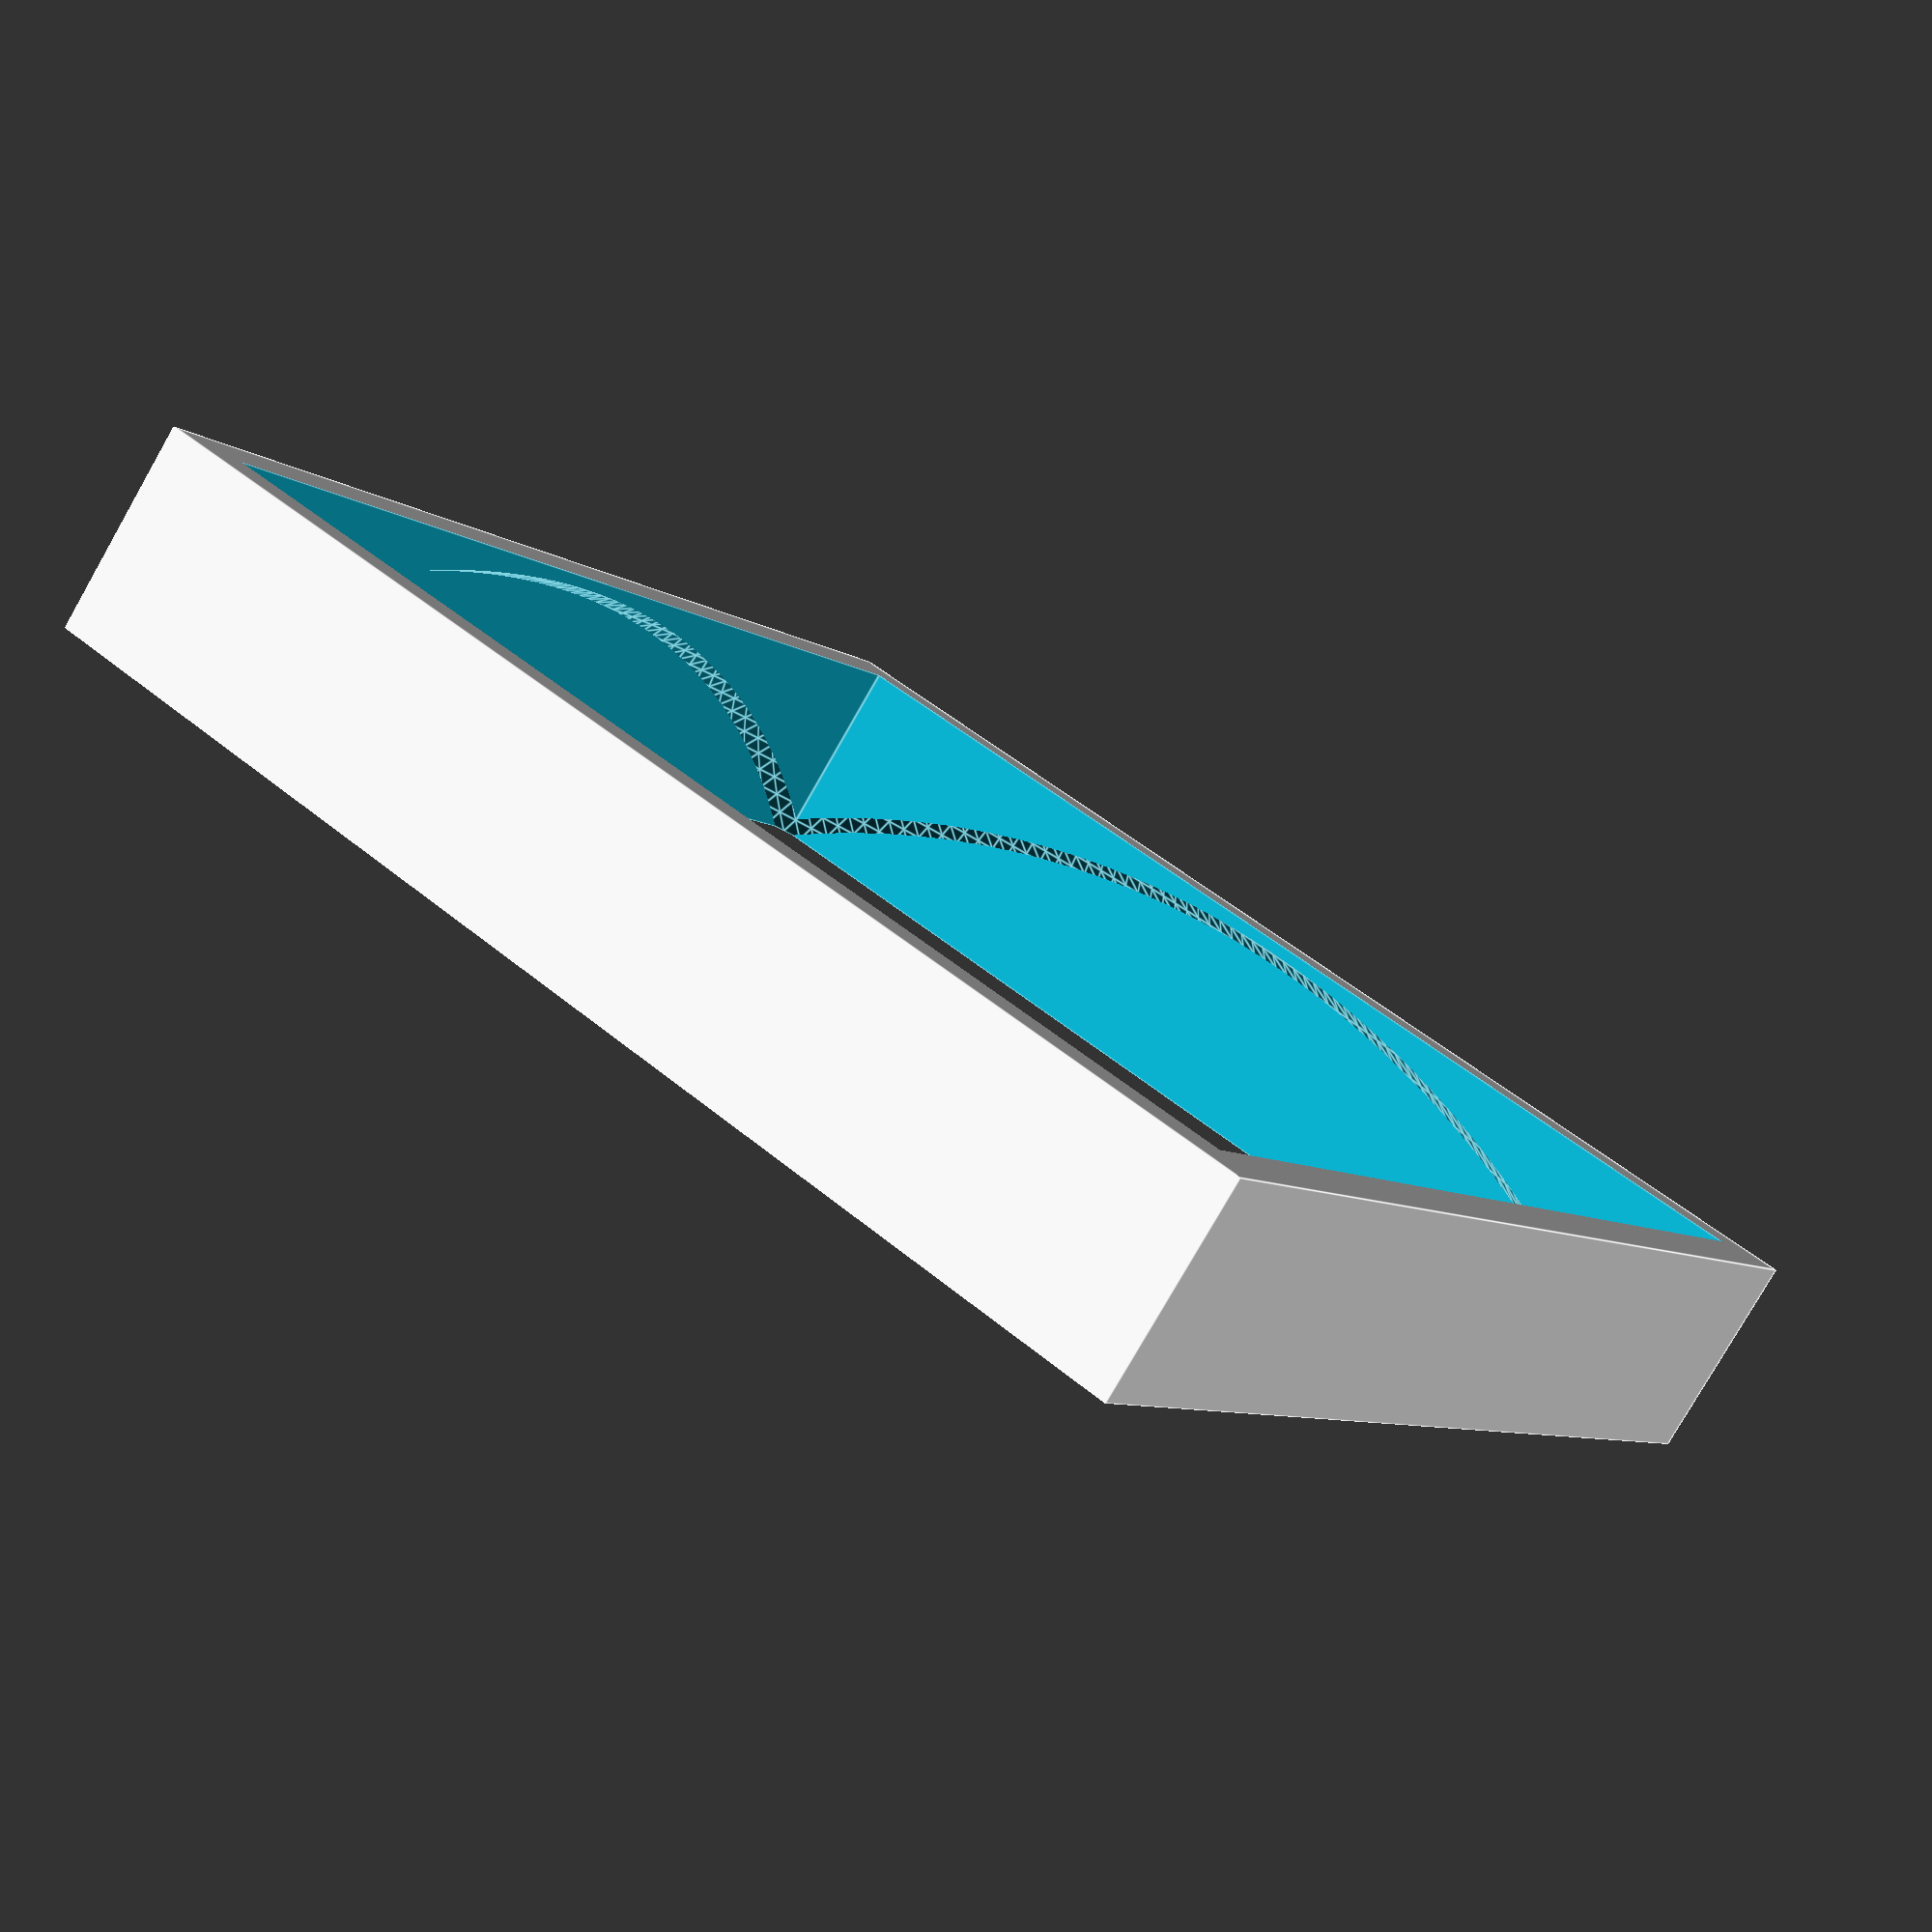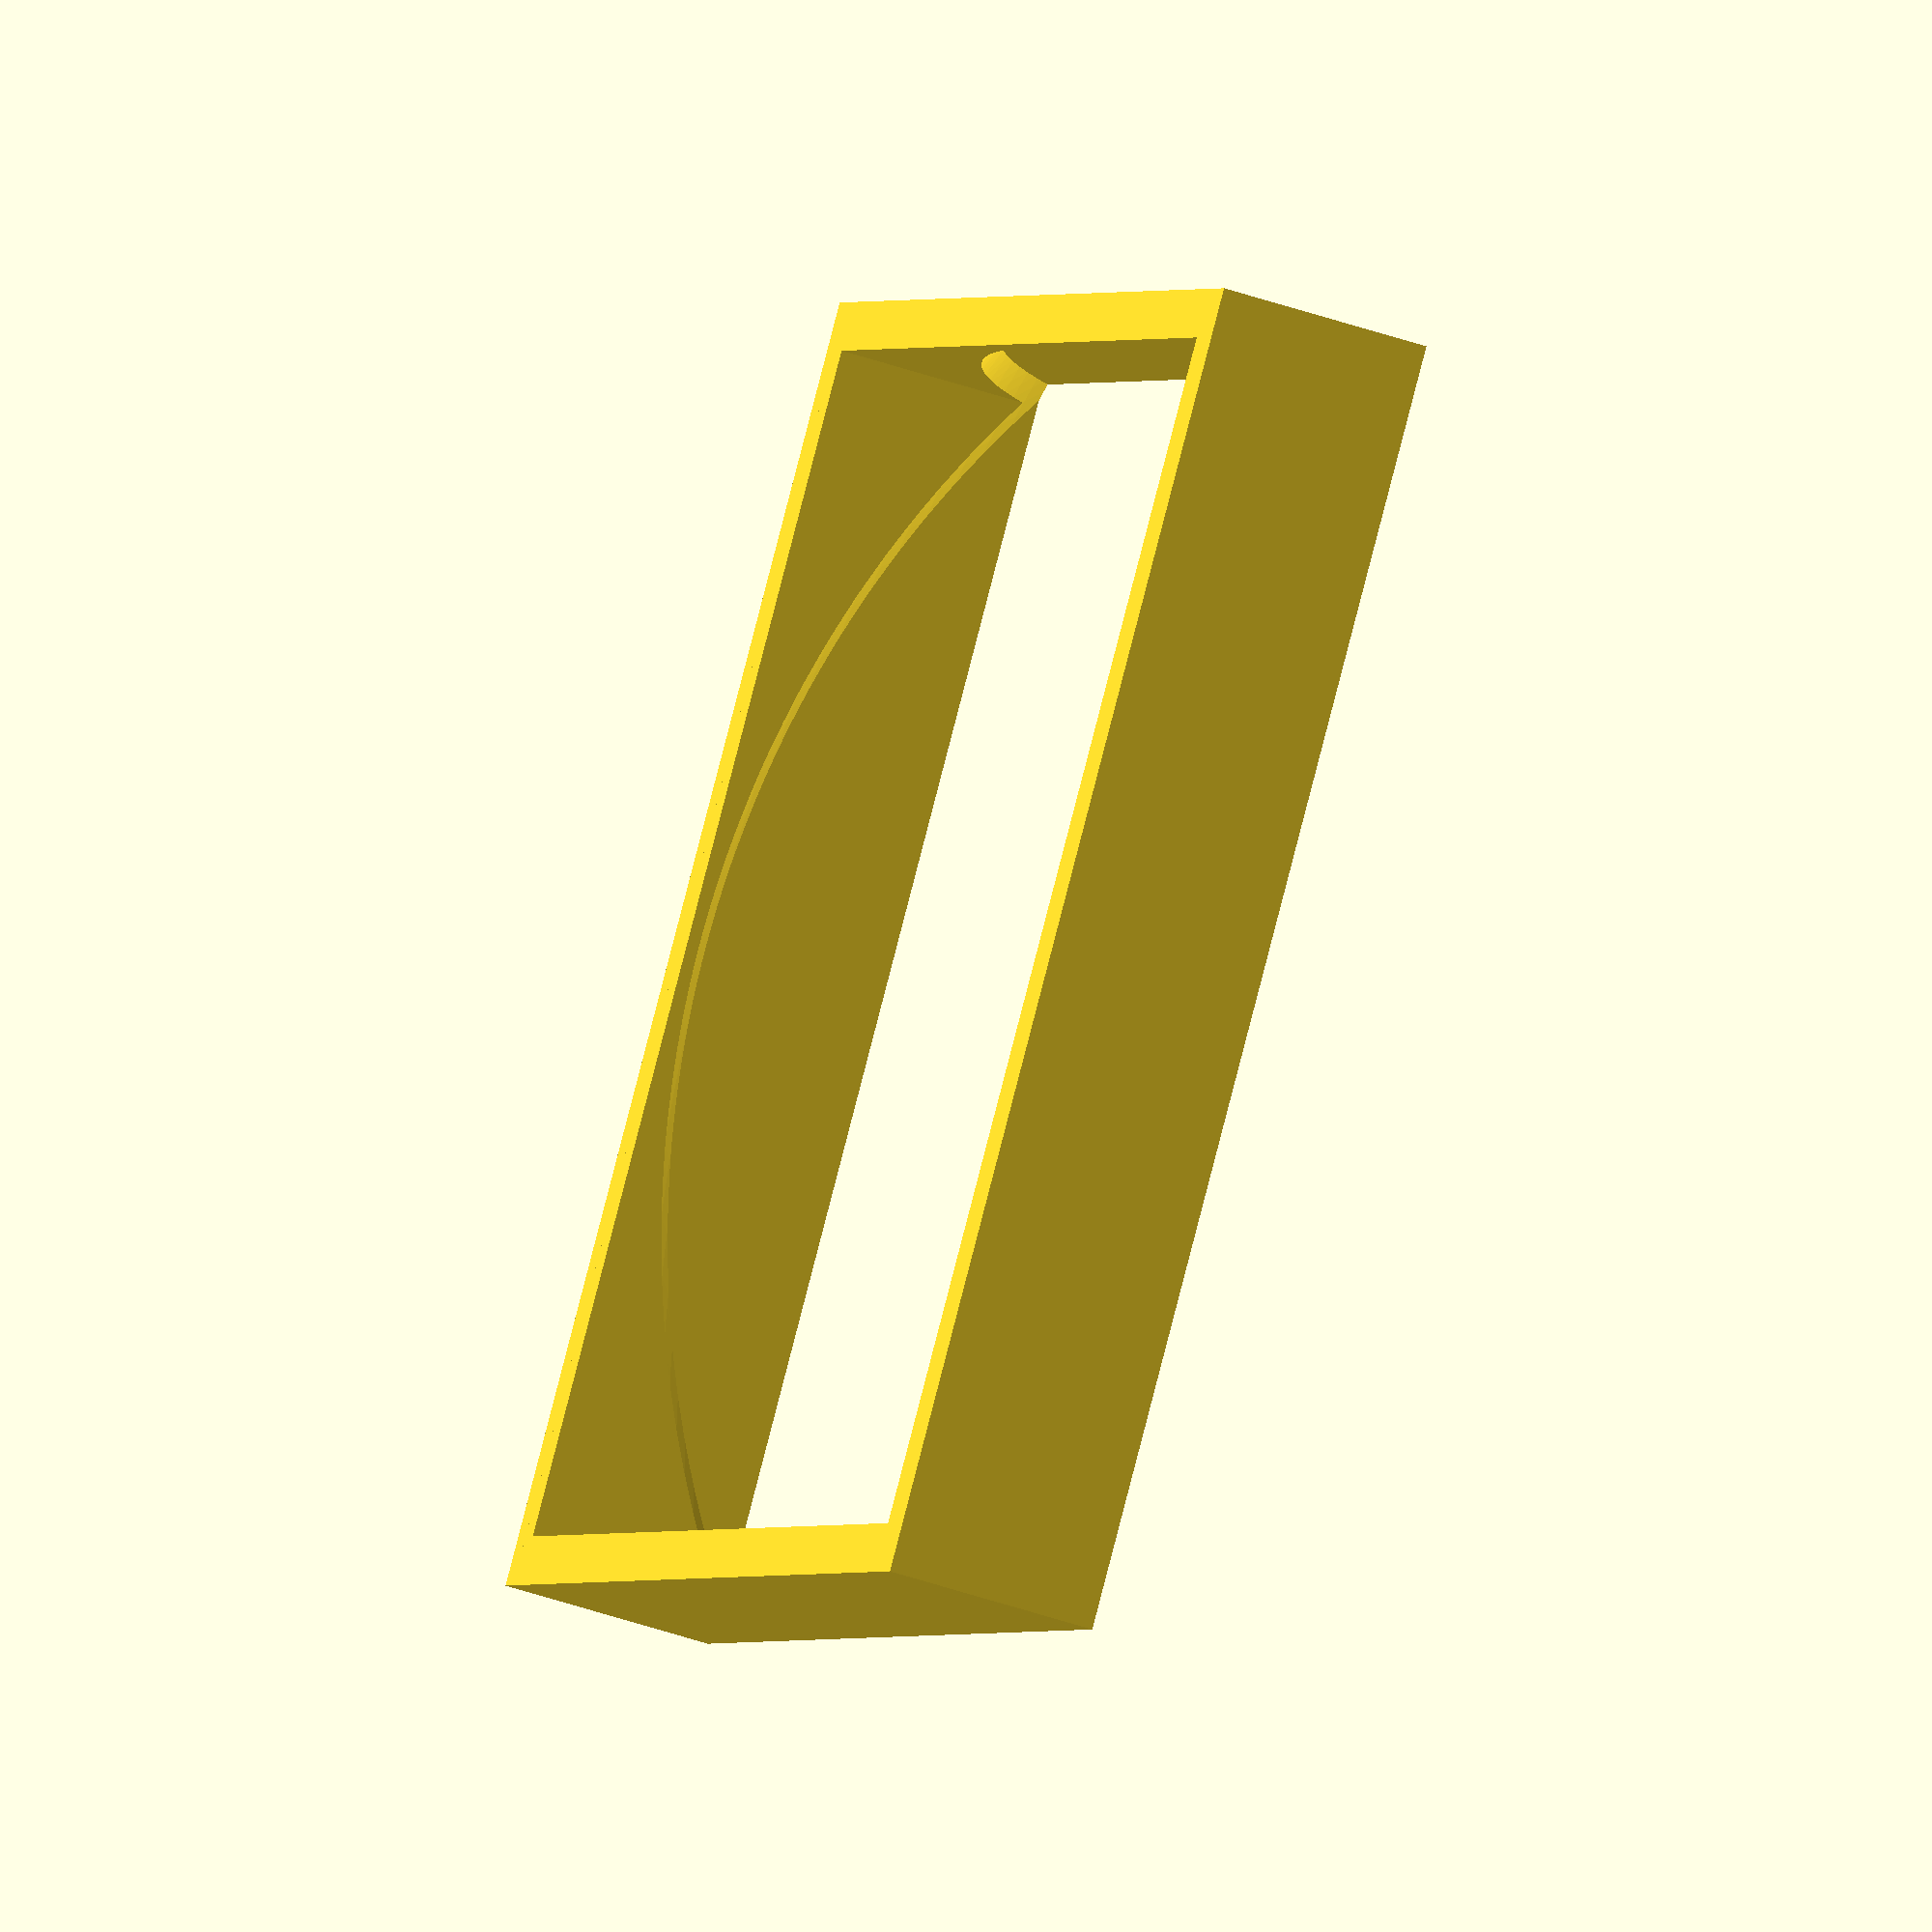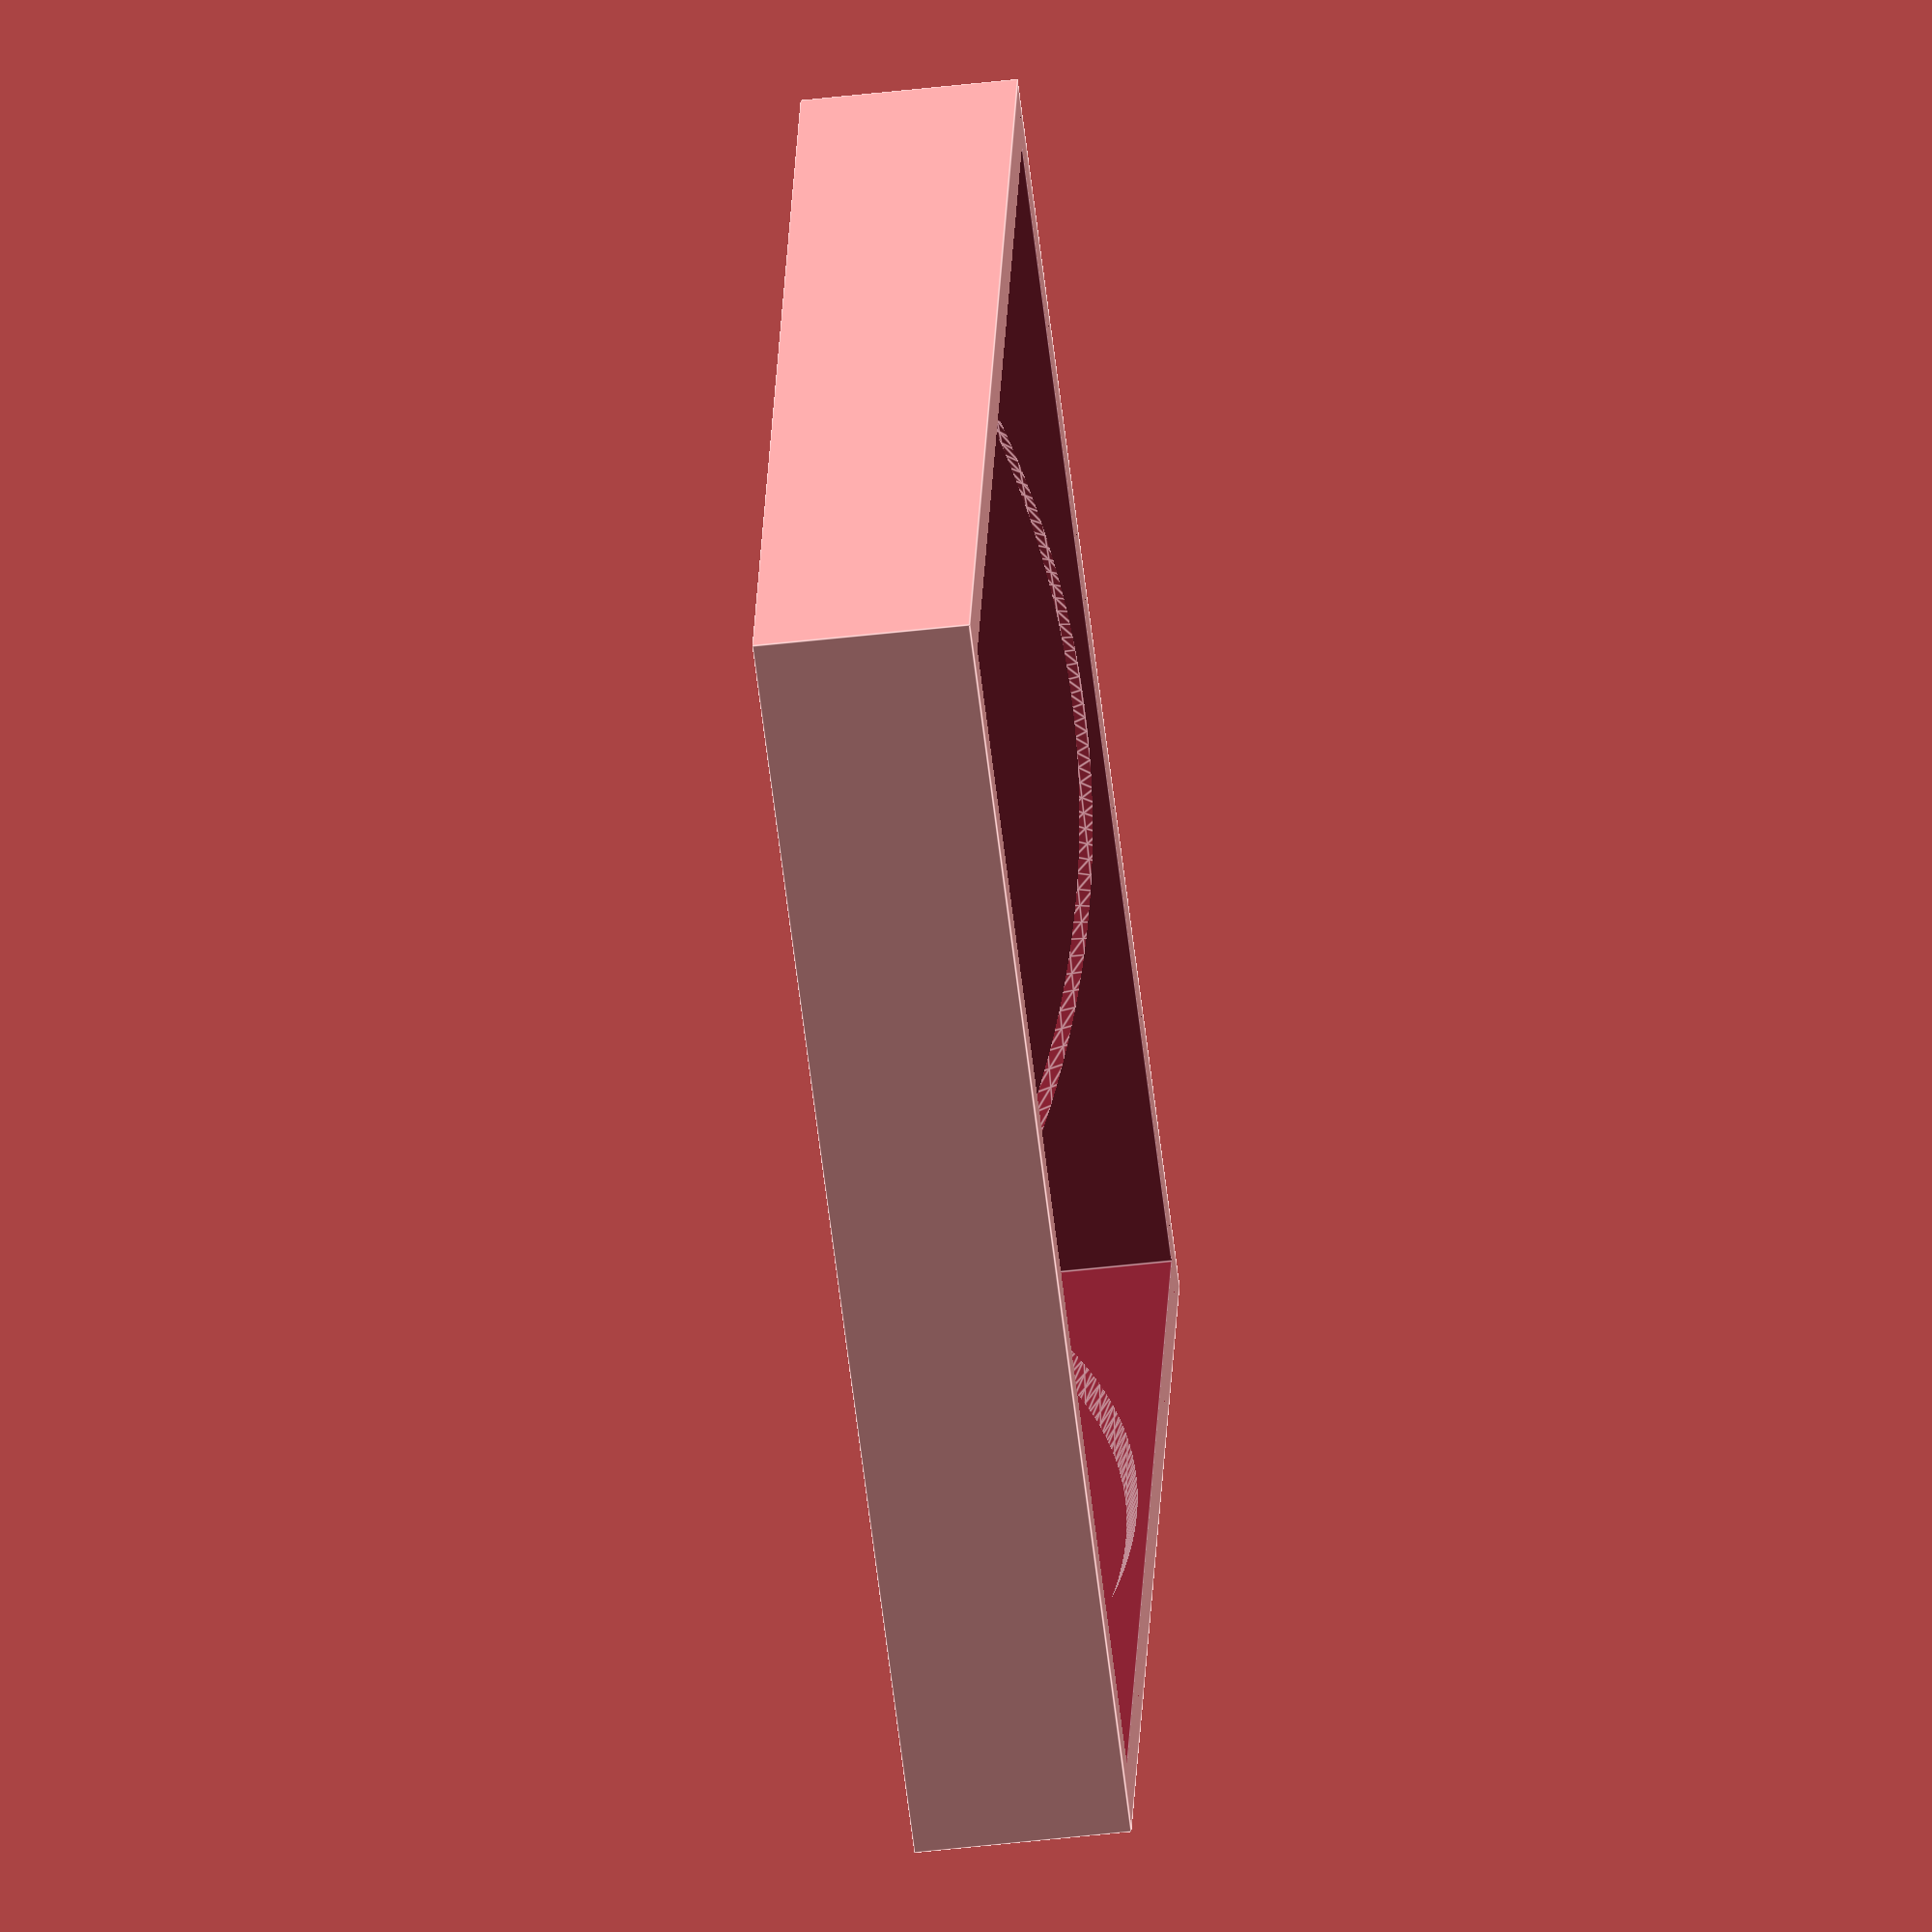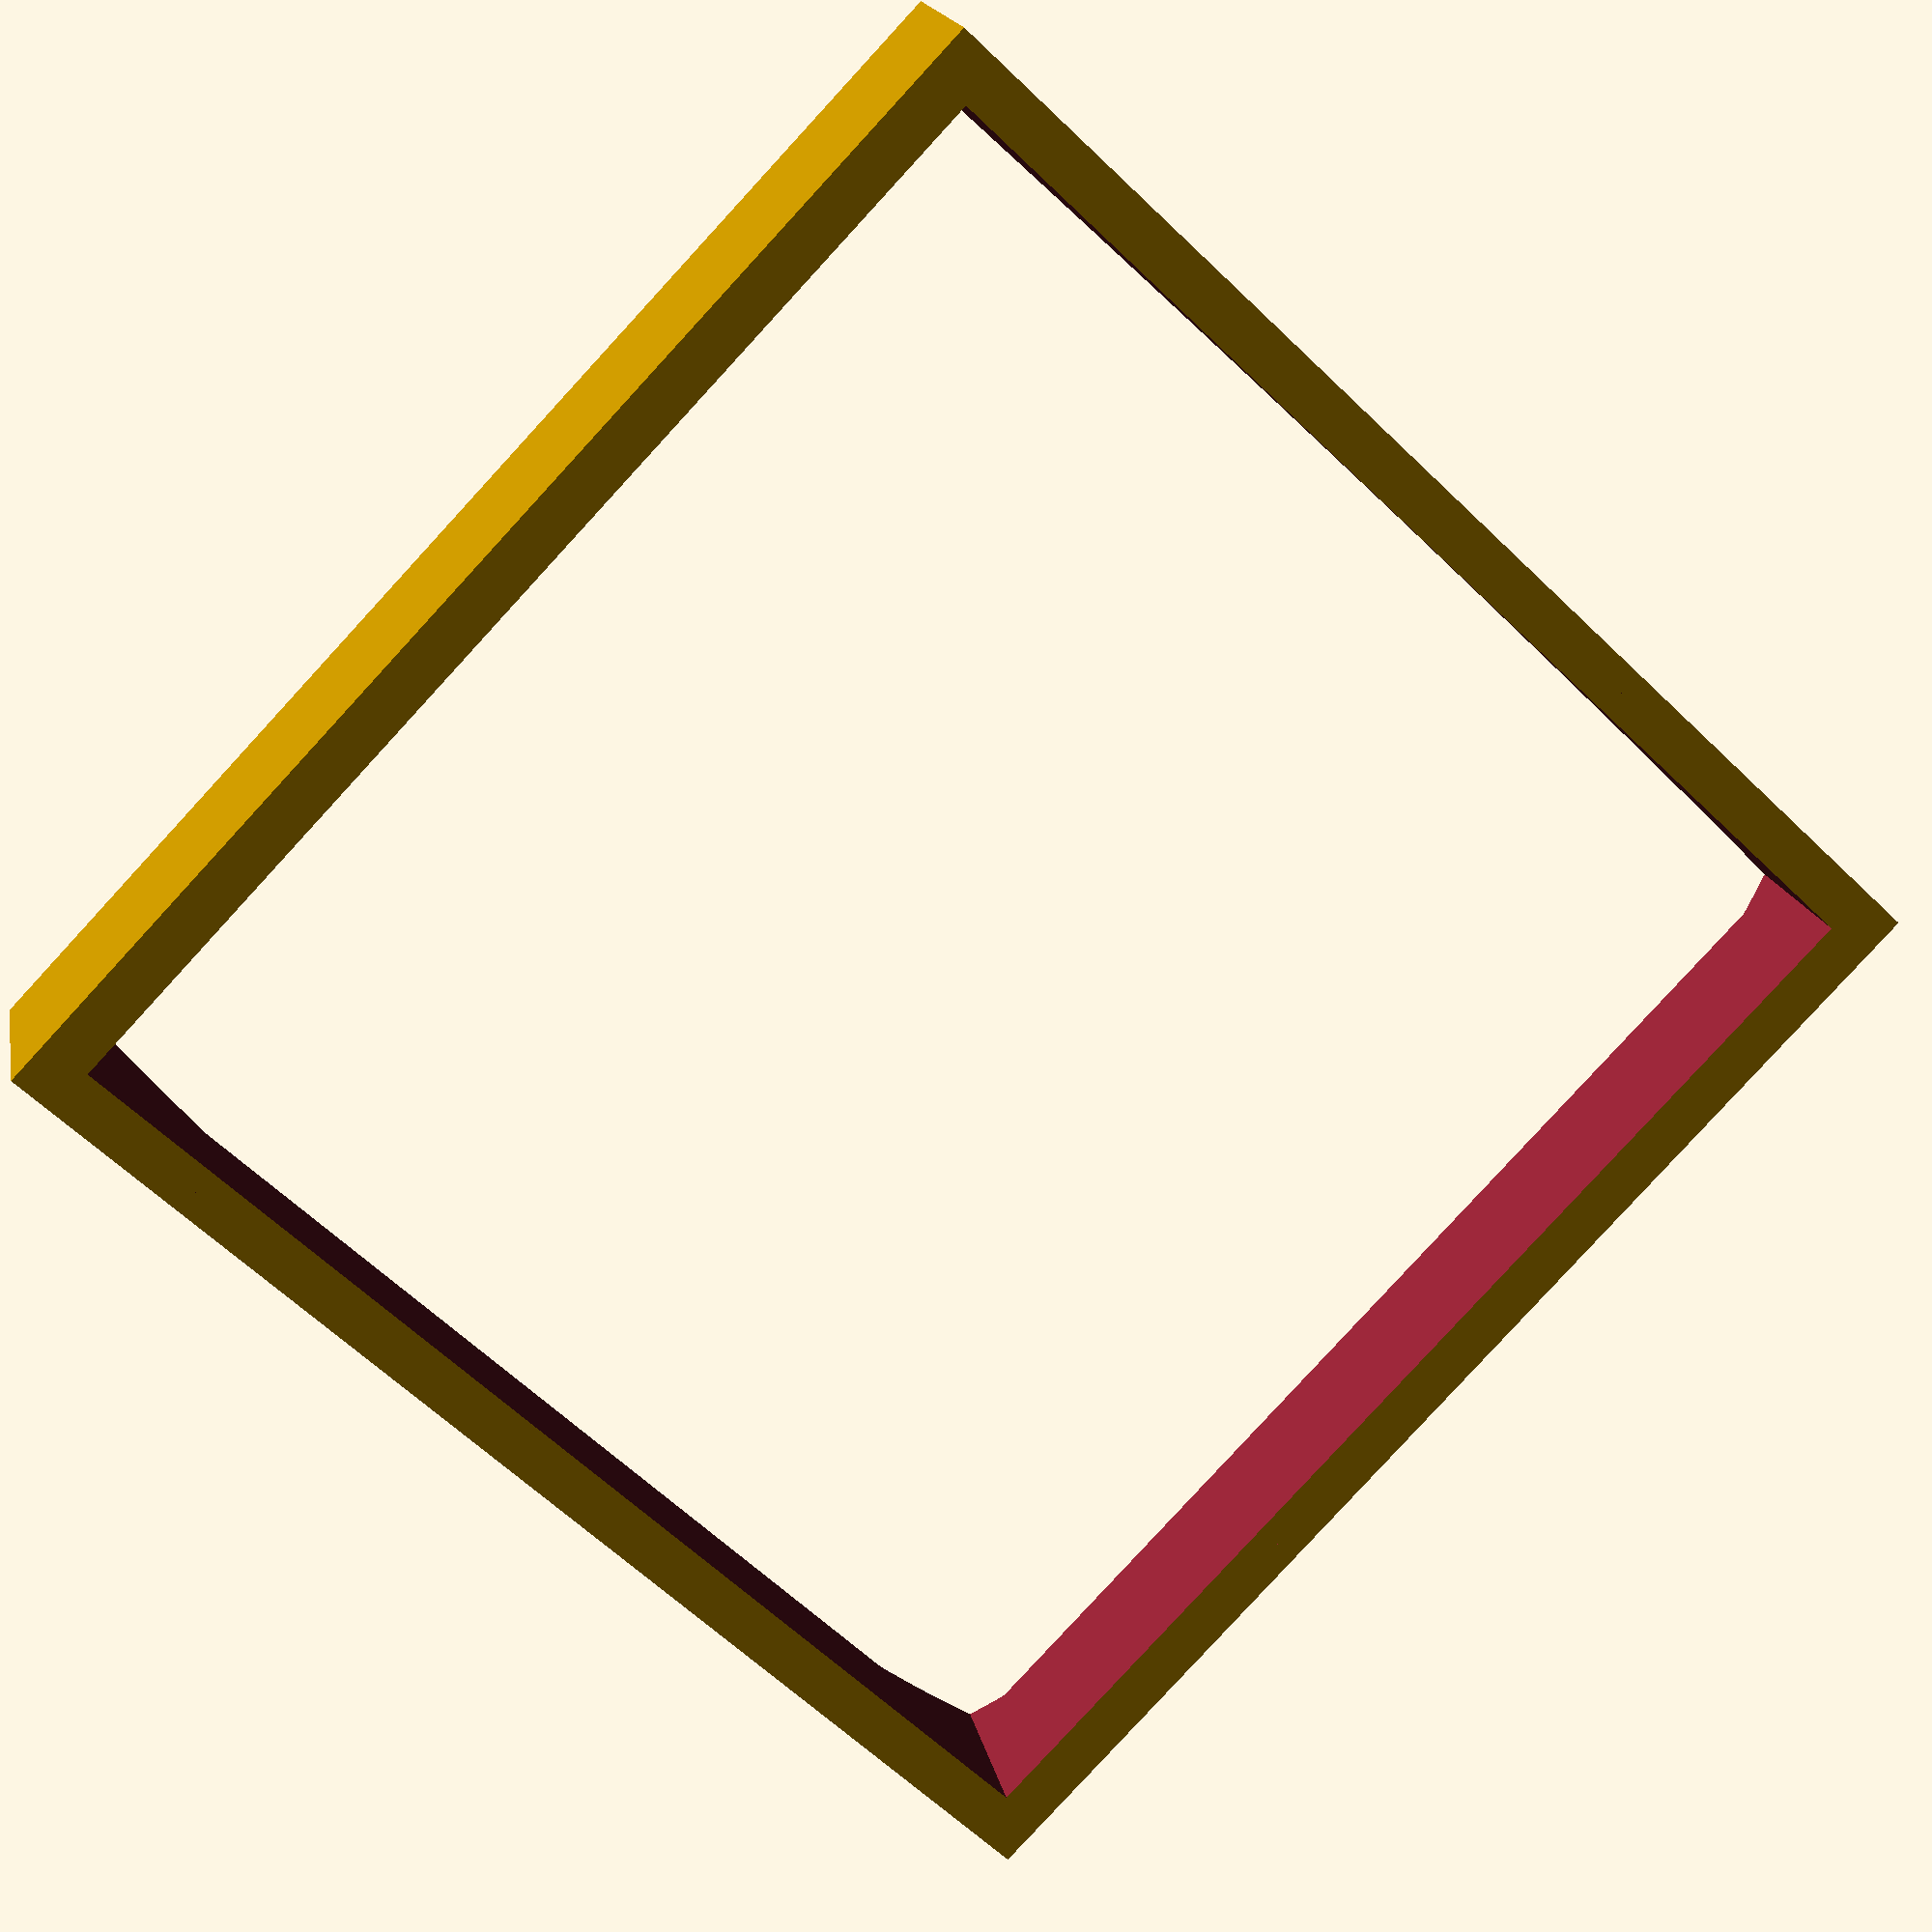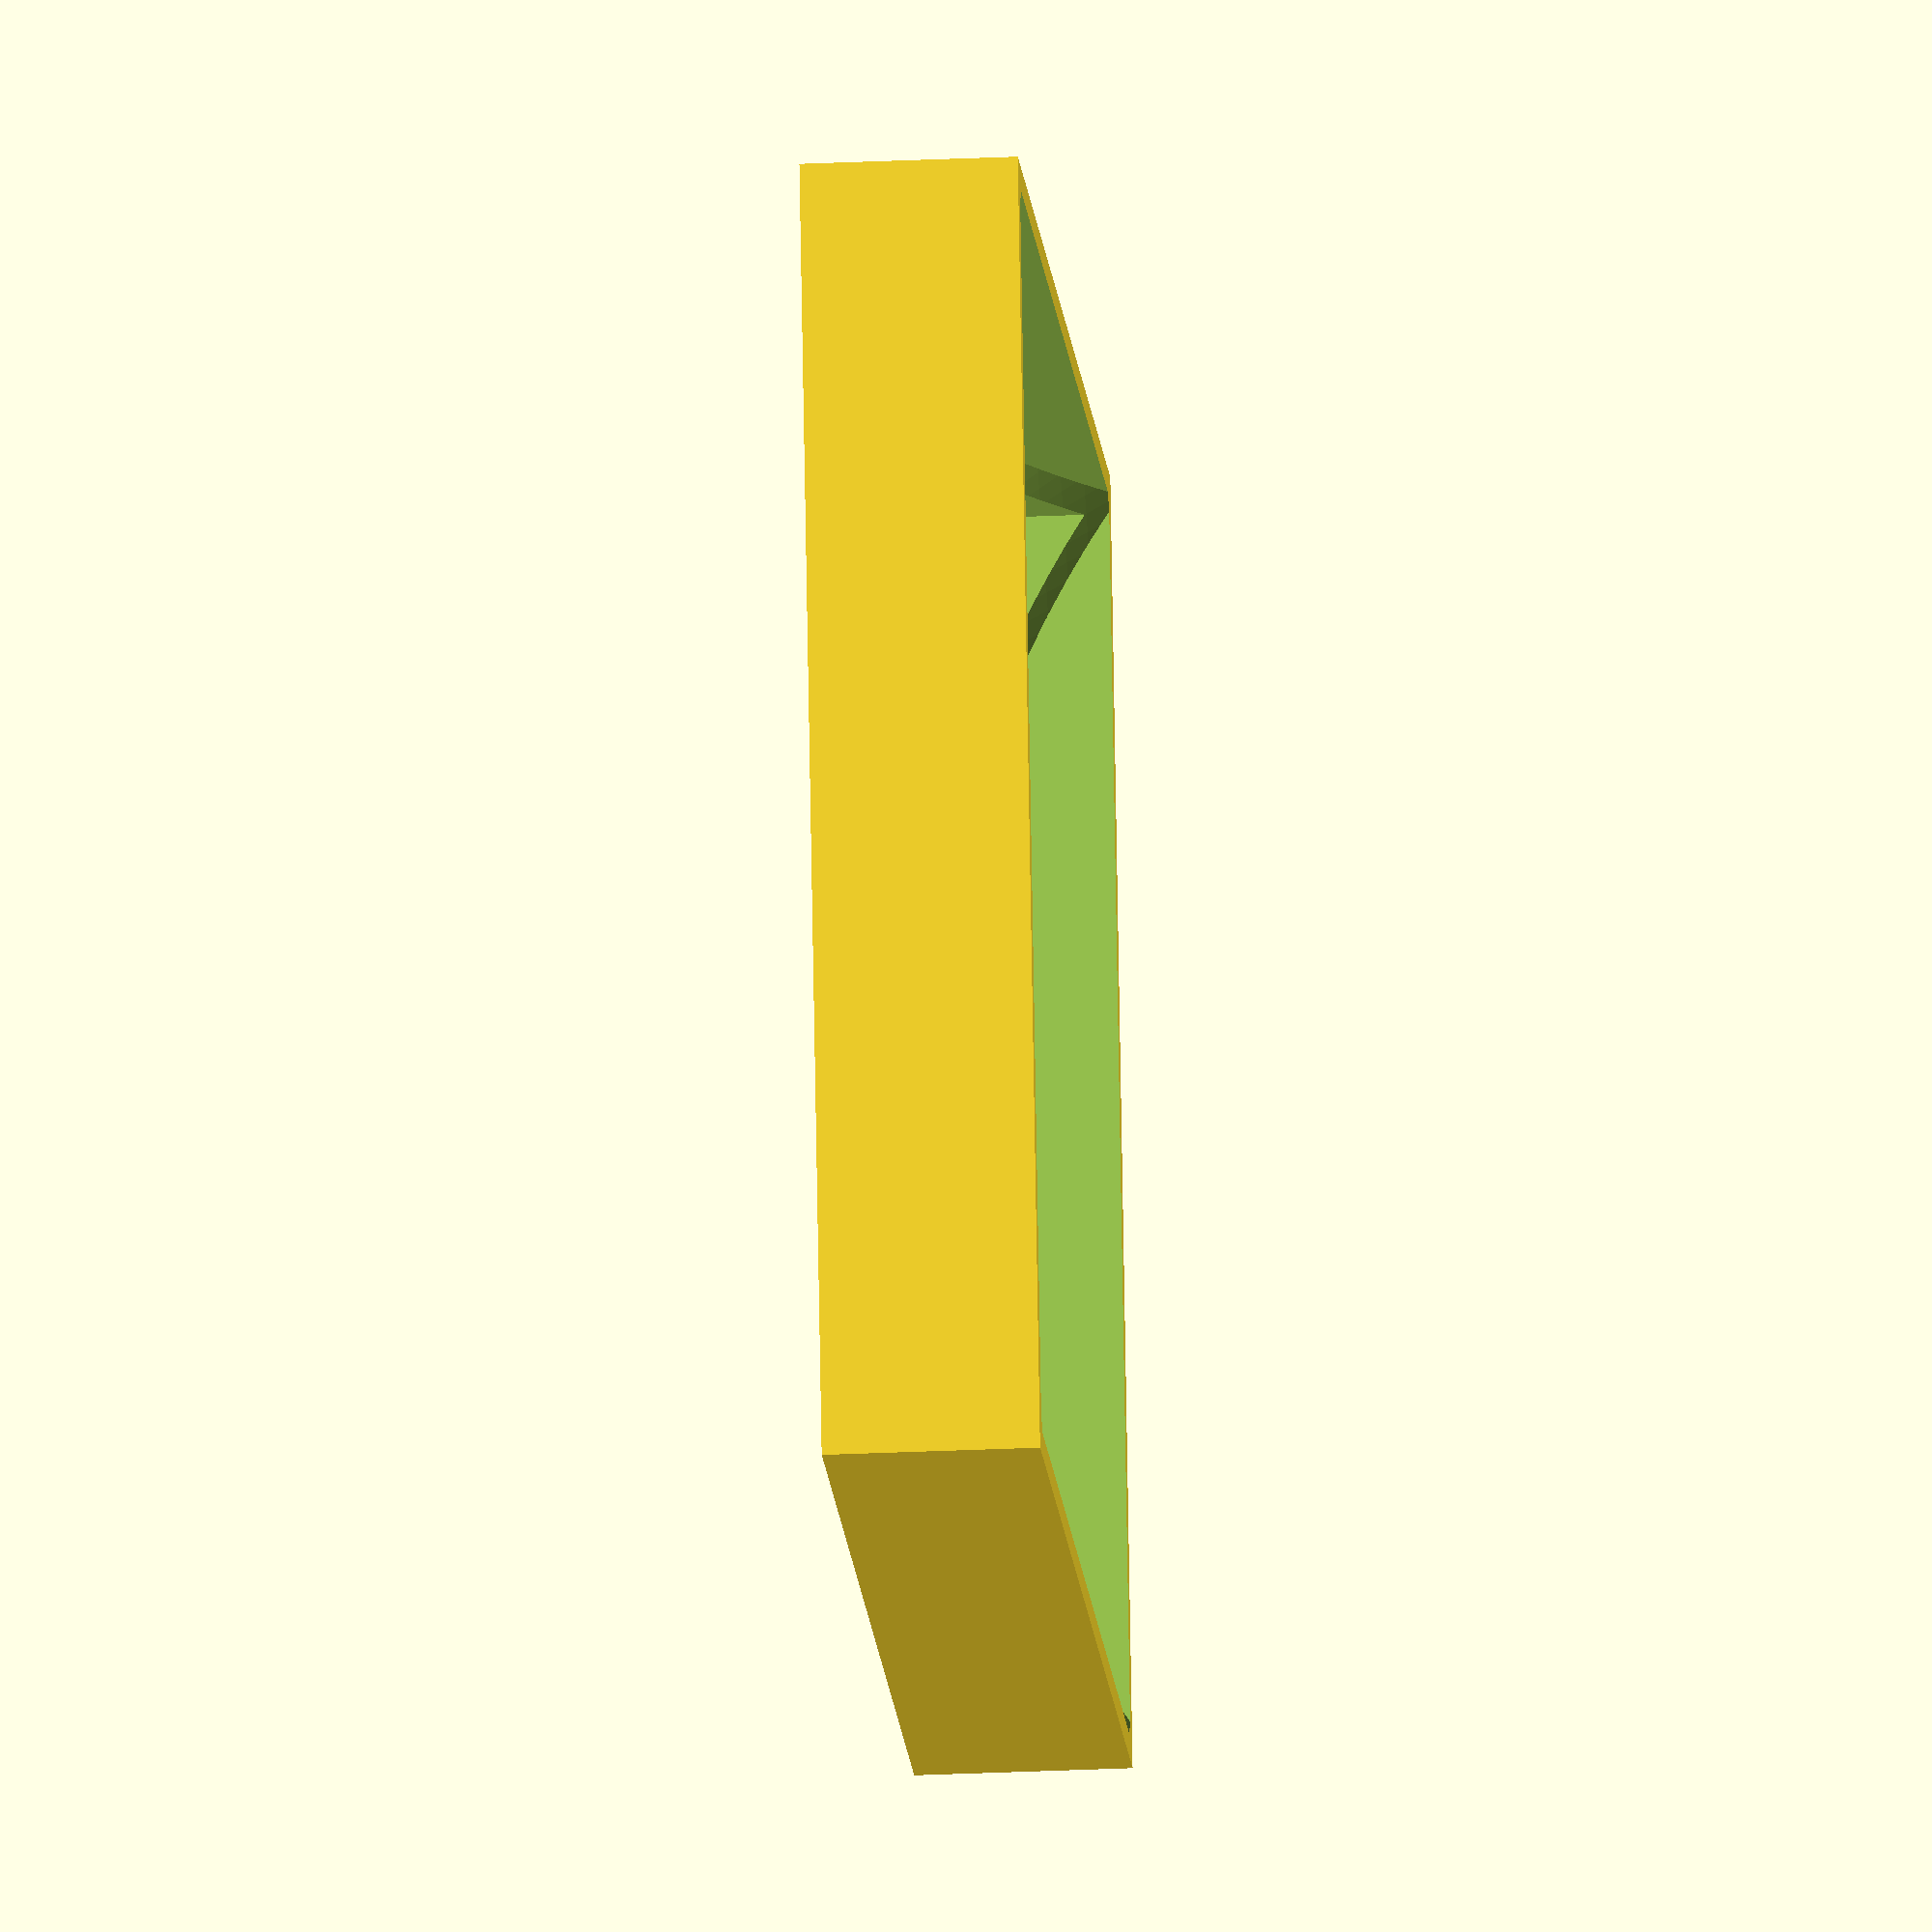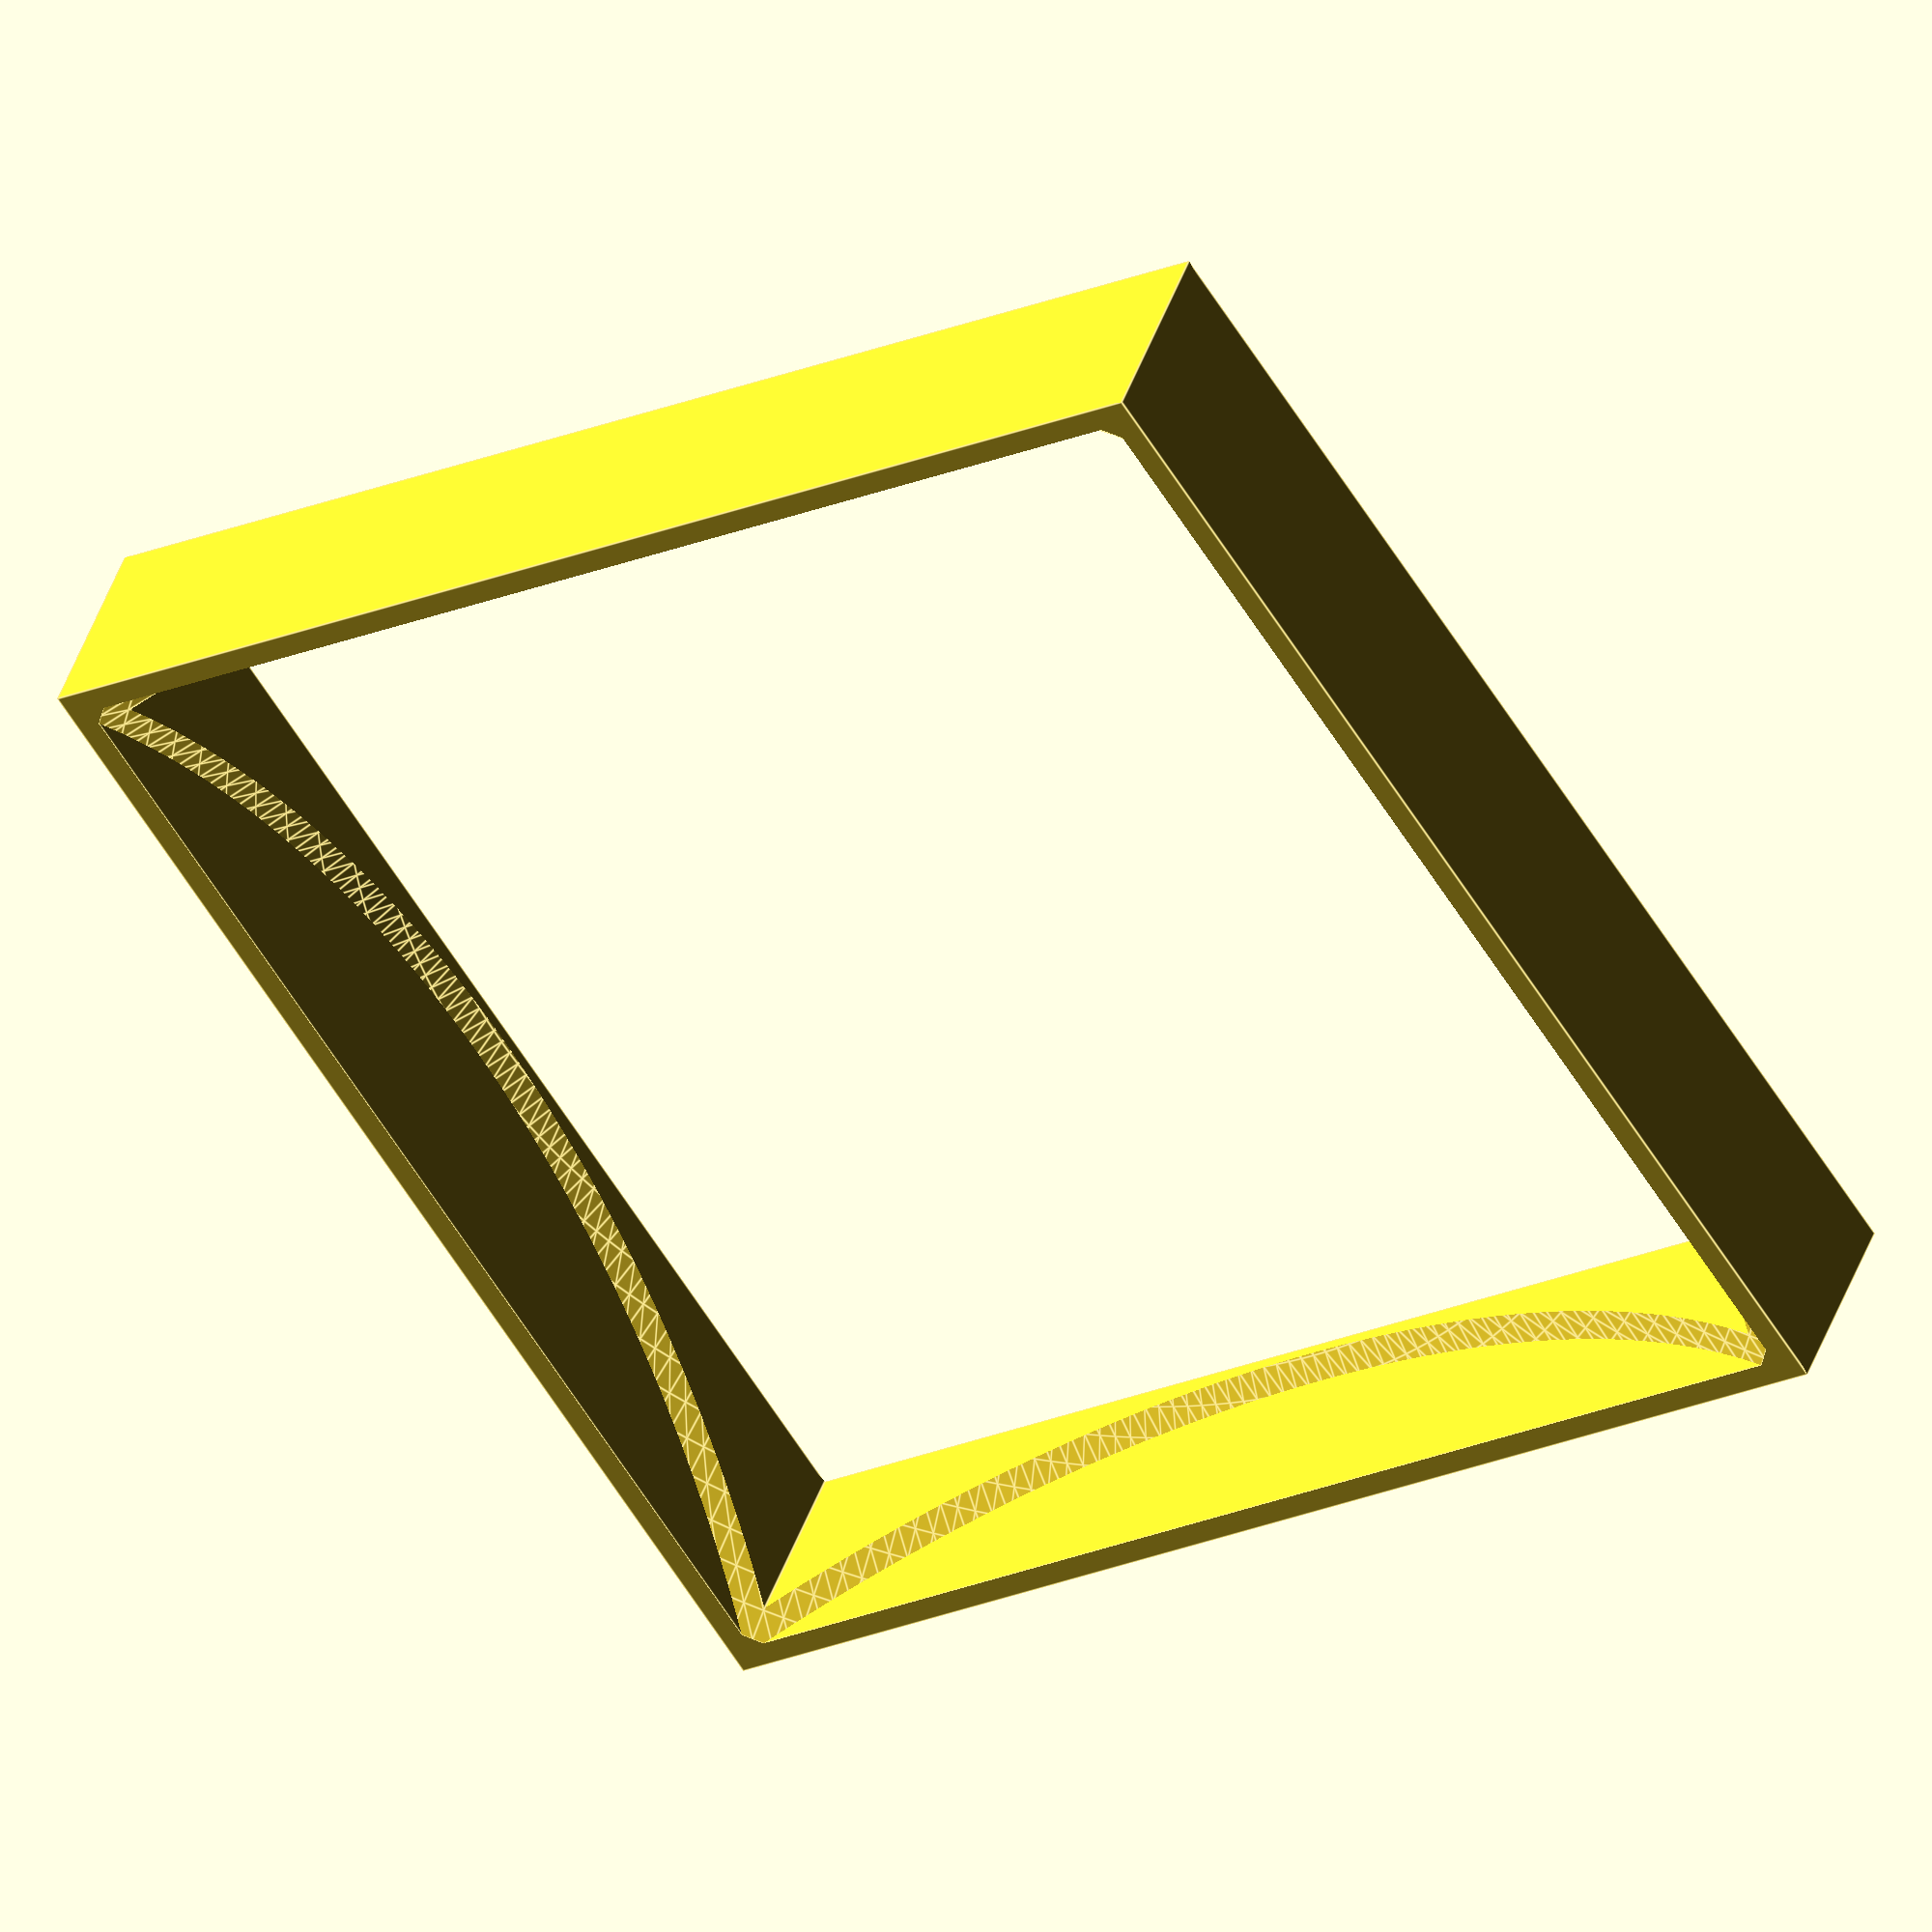
<openscad>
//Adapter for putting some random condensor lens that I had
//into some random enlarger that I had
$fn=256;
r=76; //curvature
th=21.6; //lens thickness
sq=76; //lens side
h=13;//original box height
w=79; //original box width
wall=3;
difference(){
  translate([-w/2,-w/2,0])cube([w,w,h]);
  translate([-w/2+wall,-w/2+wall,-1/100])cube([w-2*wall,w-2*wall,h+1/50]);
  translate([0,0,h+1/100])mirror([0,0,-1])intersection() {
    translate([0,0,-r+th]) sphere(r=r);
    translate([-sq/2,-sq/2,0]) cube([sq,sq,th]);
  }
}
</openscad>
<views>
elev=259.3 azim=326.9 roll=29.8 proj=p view=edges
elev=223.9 azim=49.0 roll=292.5 proj=o view=solid
elev=49.3 azim=343.4 roll=97.3 proj=o view=edges
elev=162.4 azim=46.4 roll=11.0 proj=p view=wireframe
elev=207.6 azim=166.4 roll=265.9 proj=o view=wireframe
elev=137.3 azim=237.2 roll=162.1 proj=o view=edges
</views>
